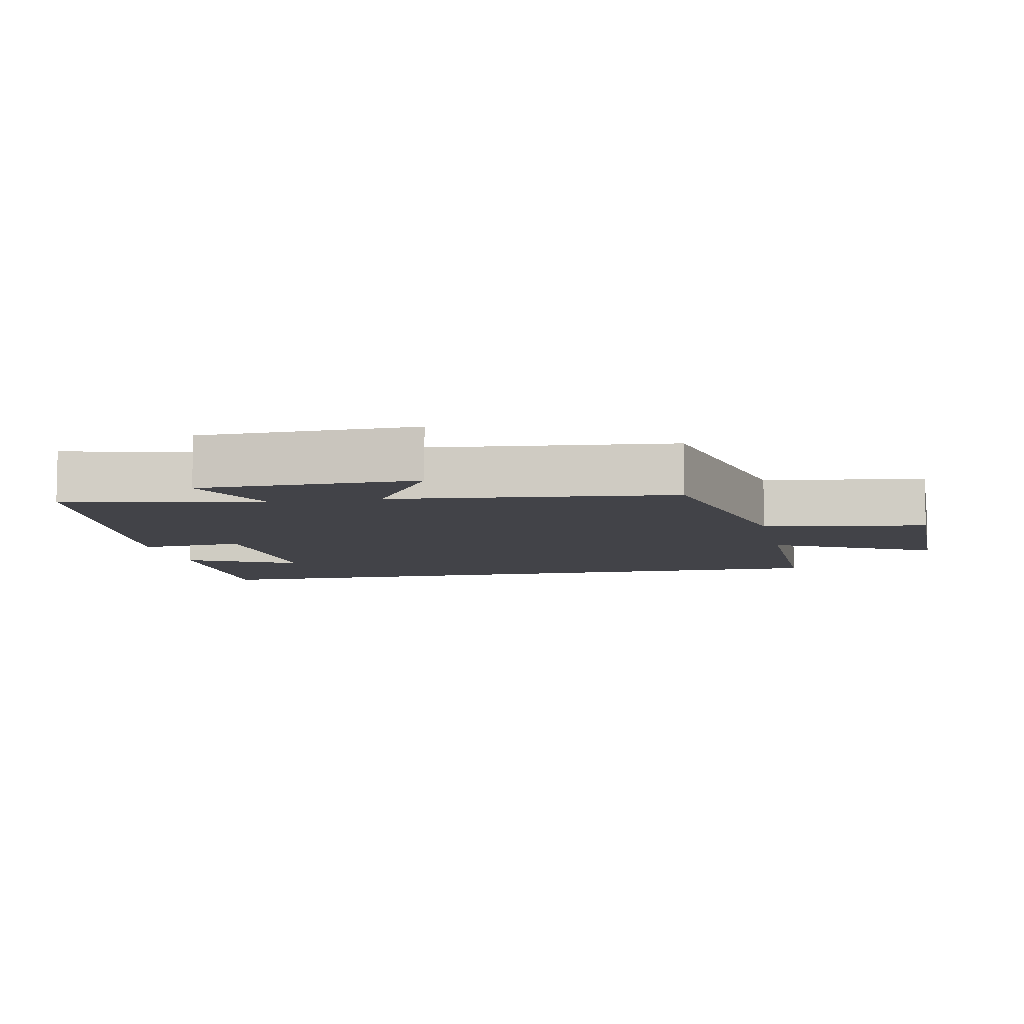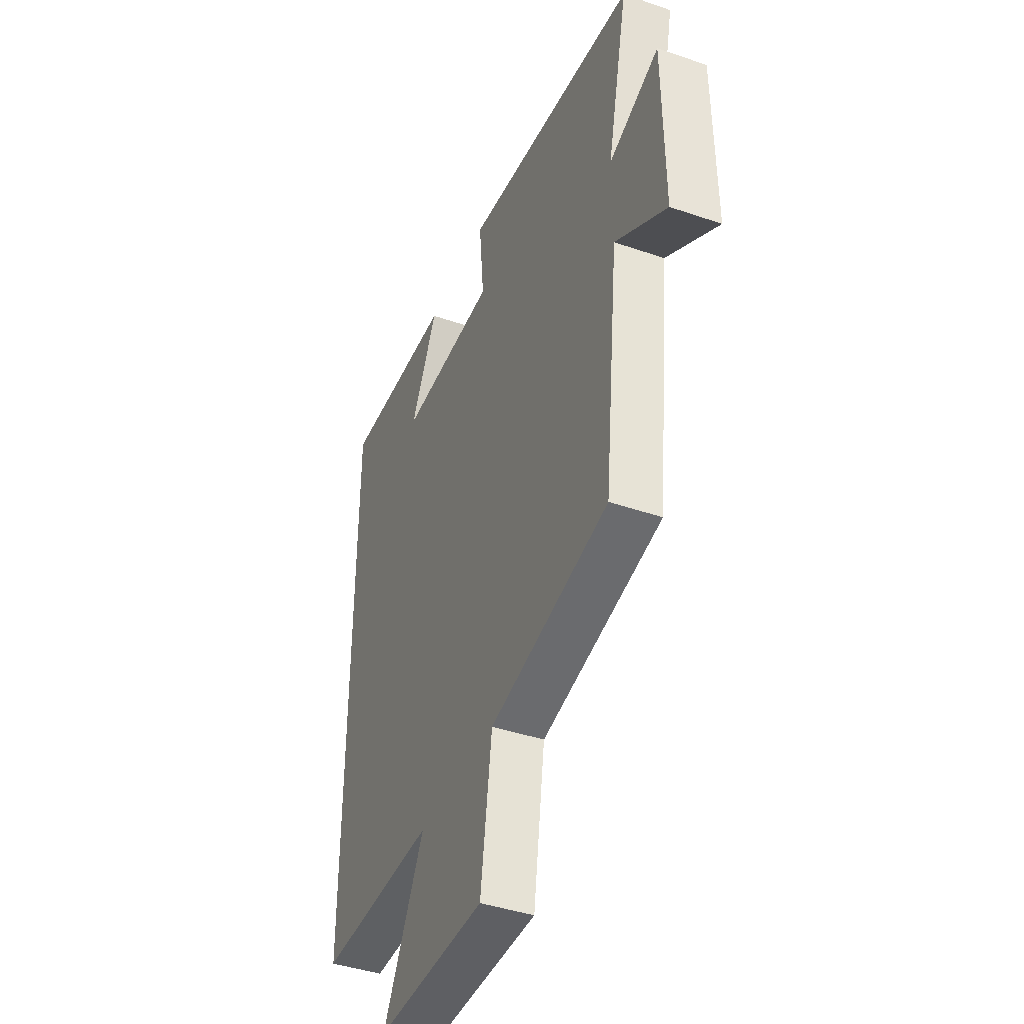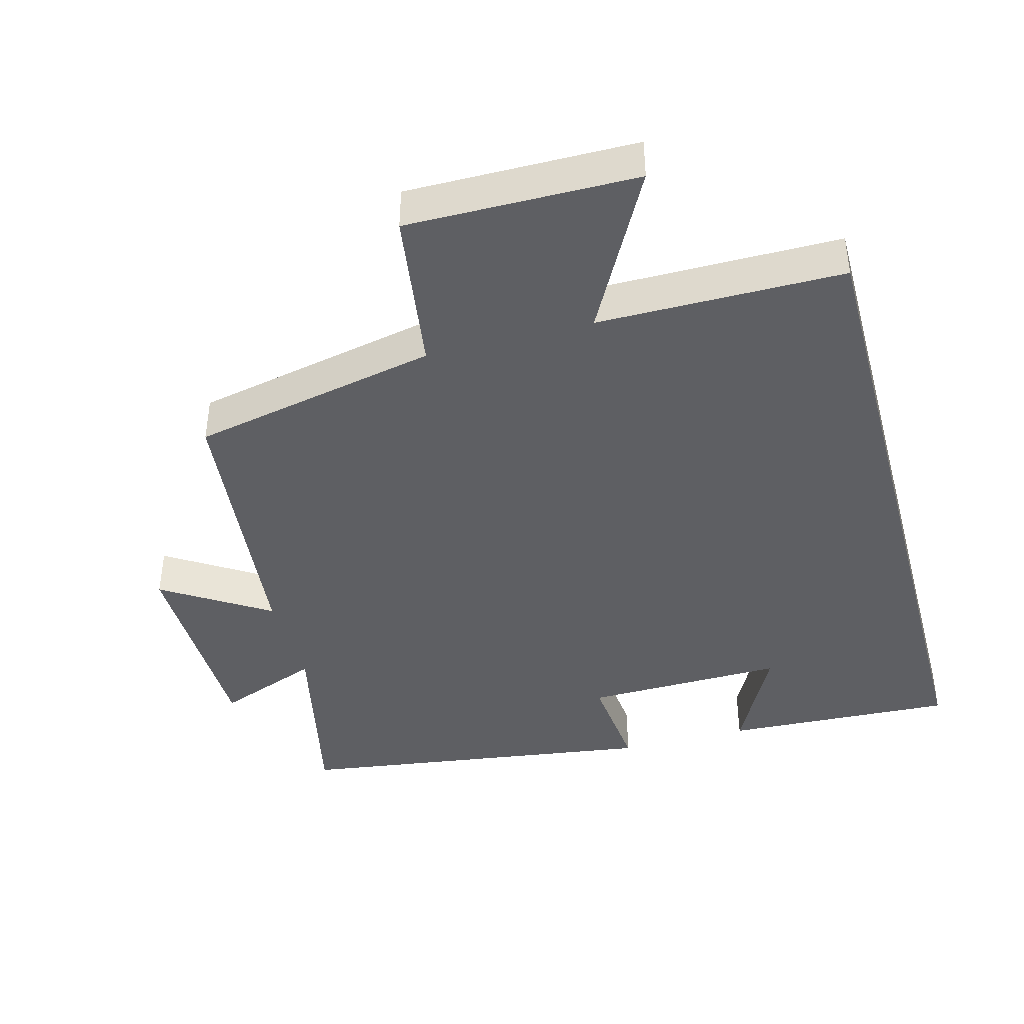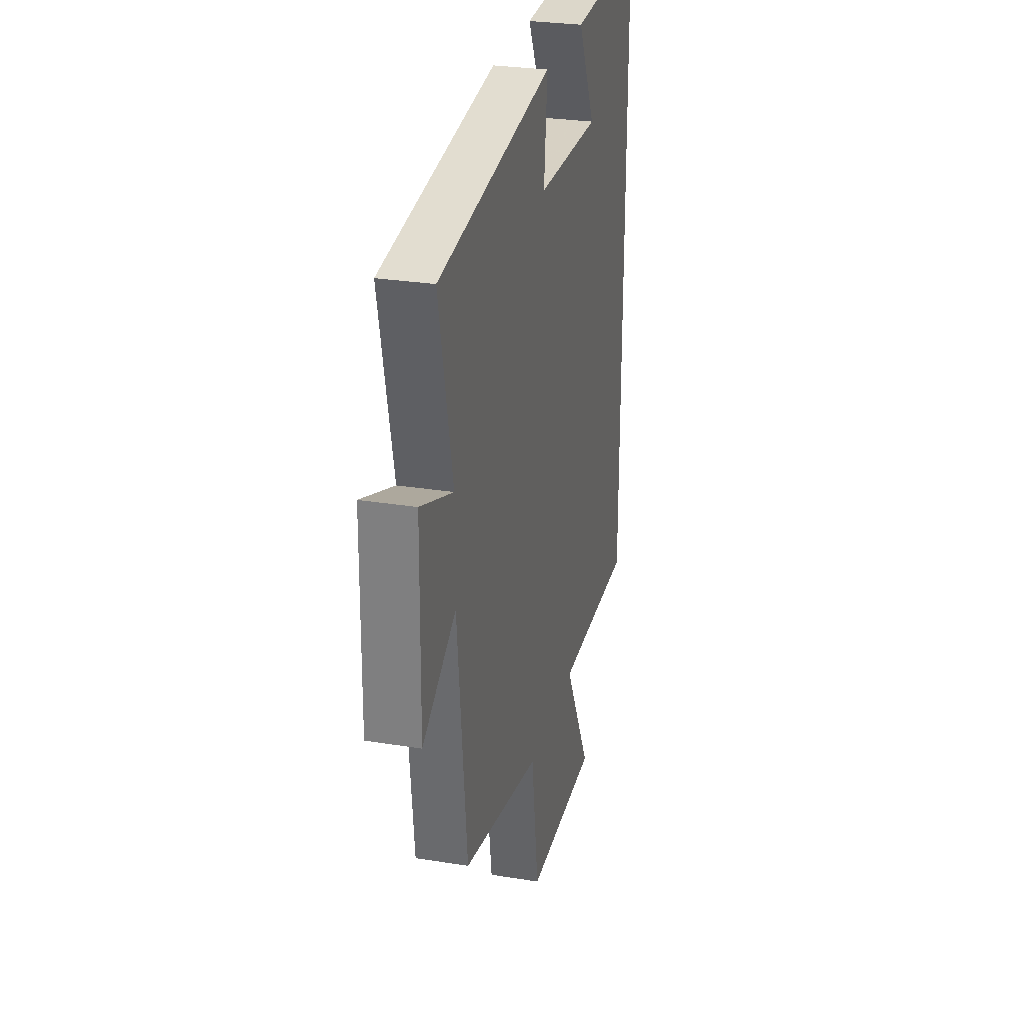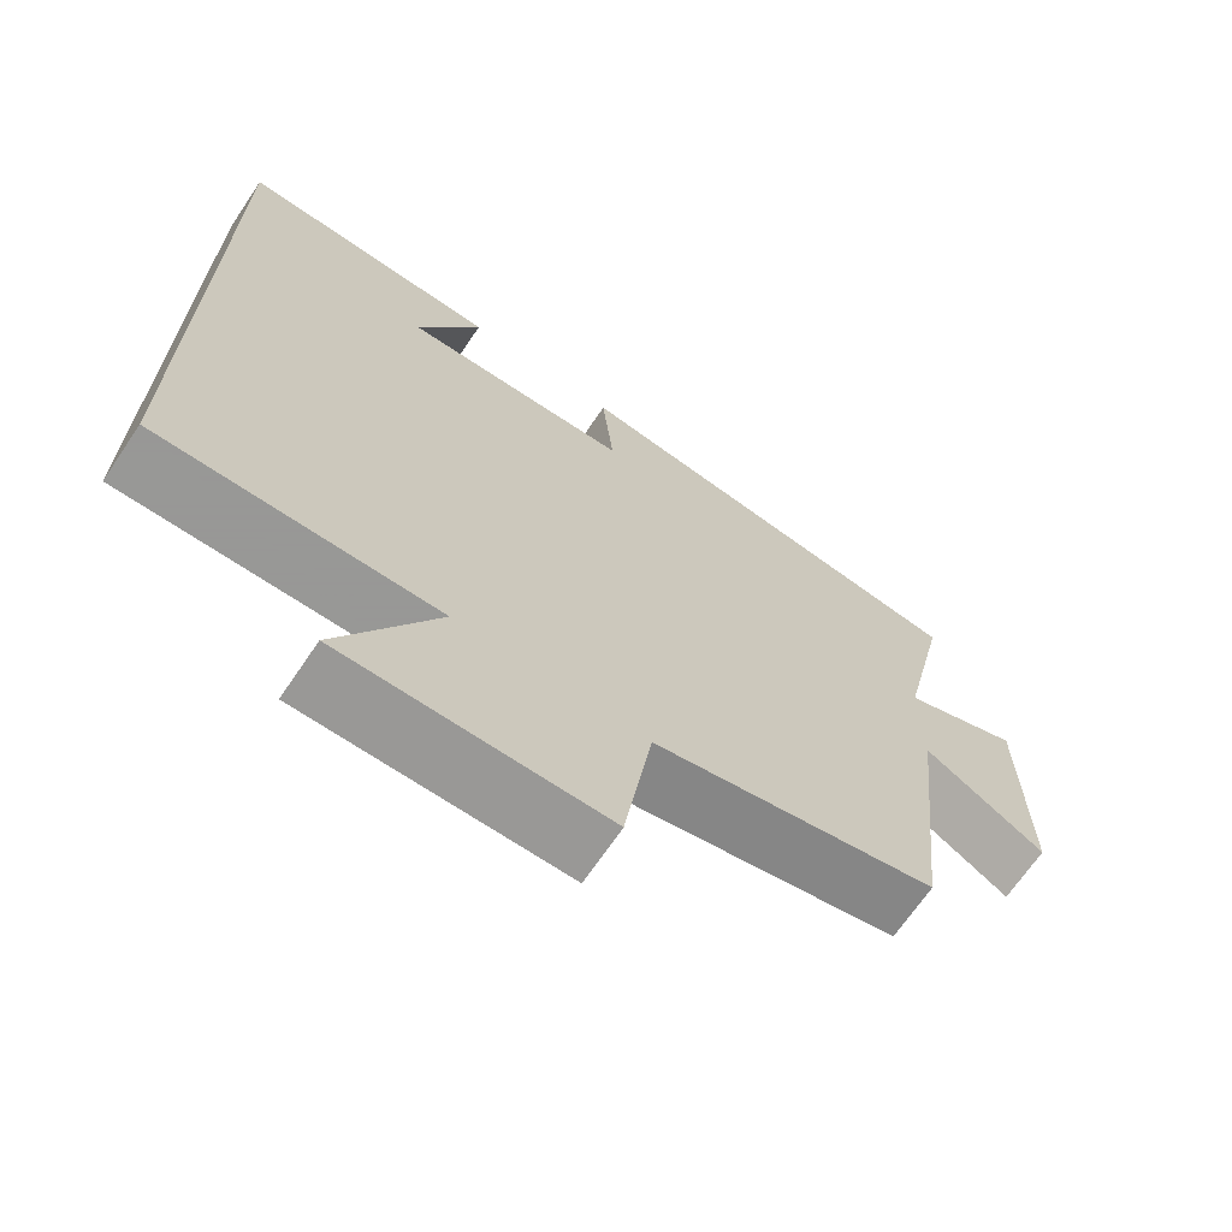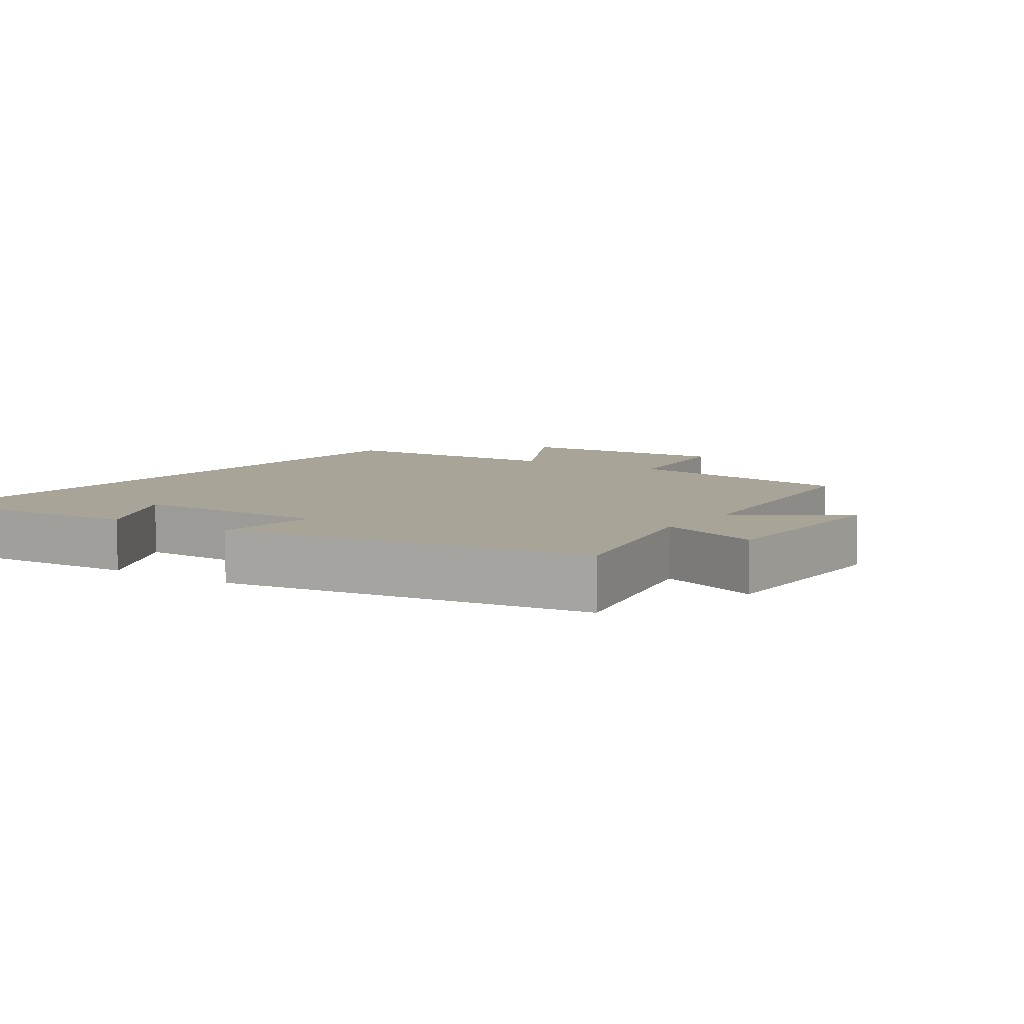
<metadata>
{"format":"obj","ext":"obj","renderer":"f3d","projection":"perspective","resolution":1024,"background":"white","views":[{"elev":-7.6,"azim":101.7,"up":"+Y"},{"elev":-42.2,"azim":67.6,"up":"+Z"},{"elev":-41.5,"azim":-164.9,"up":"+Y"},{"elev":28.2,"azim":103.8,"up":"+Z"},{"elev":-68.4,"azim":-34.1,"up":"+Z"},{"elev":7.0,"azim":34.0,"up":"+Y"}]}
</metadata>
<code>
v 0.563 0.07 0.426
v 0.5 0.07 0.14
v 0.65 0.07 0.198
v 0.654 0.07 -0.116
v 0.5 0.07 -0.018
v 0.456 0.07 -0.425
v 0.097 0.07 -0.5
v 0.062 0.07 -0.737
v -0.27 0.07 -0.735
v -0.145 0.07 -0.5
v -0.5 0.07 -0.5
v -0.5 0.07 0.515
v -0.163 0.07 0.5
v -0.244 0.07 0.339
v 0.048 0.07 0.345
v 0.033 0.07 0.5
v 0.563 0 0.426
v 0.5 0 0.14
v 0.65 0 0.198
v 0.654 0 -0.116
v 0.5 0 -0.018
v 0.456 0 -0.425
v 0.097 0 -0.5
v 0.062 0 -0.737
v -0.27 0 -0.735
v -0.145 0 -0.5
v -0.5 0 -0.5
v -0.5 0 0.515
v -0.163 0 0.5
v -0.244 0 0.339
v 0.048 0 0.345
v 0.033 0 0.5
f 15 16 1 2
f 14 15 2
f 12 13 14
f 10 11 12 14
f 10 14 2
f 7 8 9 10
f 5 6 7 10
f 5 10 2 3
f 3 4 5
f 18 17 32 31
f 18 31 30
f 30 29 28
f 30 28 27 26
f 18 30 26
f 26 25 24 23
f 26 23 22 21
f 19 18 26 21
f 21 20 19
f 1 17 18 2
f 2 18 19 3
f 3 19 20 4
f 4 20 21 5
f 5 21 22 6
f 6 22 23 7
f 7 23 24 8
f 8 24 25 9
f 9 25 26 10
f 10 26 27 11
f 11 27 28 12
f 12 28 29 13
f 13 29 30 14
f 14 30 31 15
f 15 31 32 16
f 16 32 17 1

</code>
